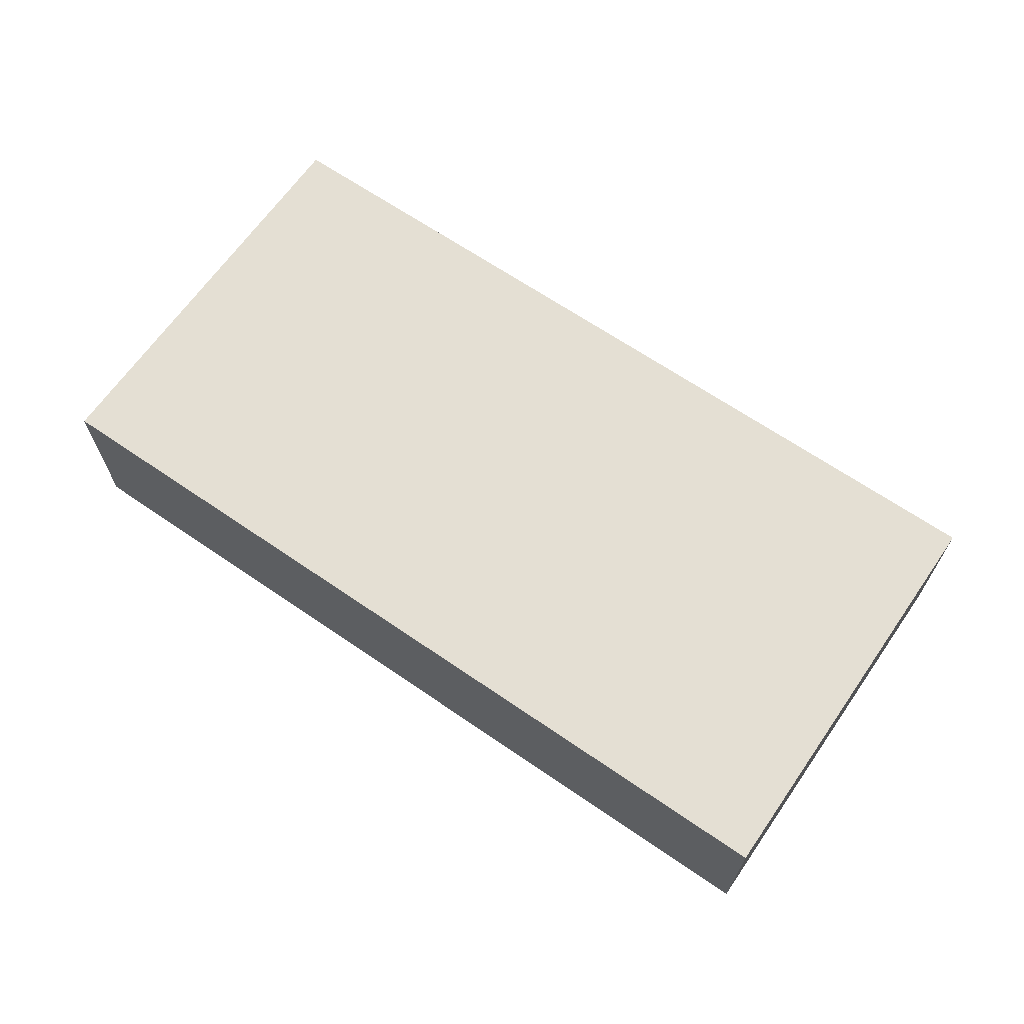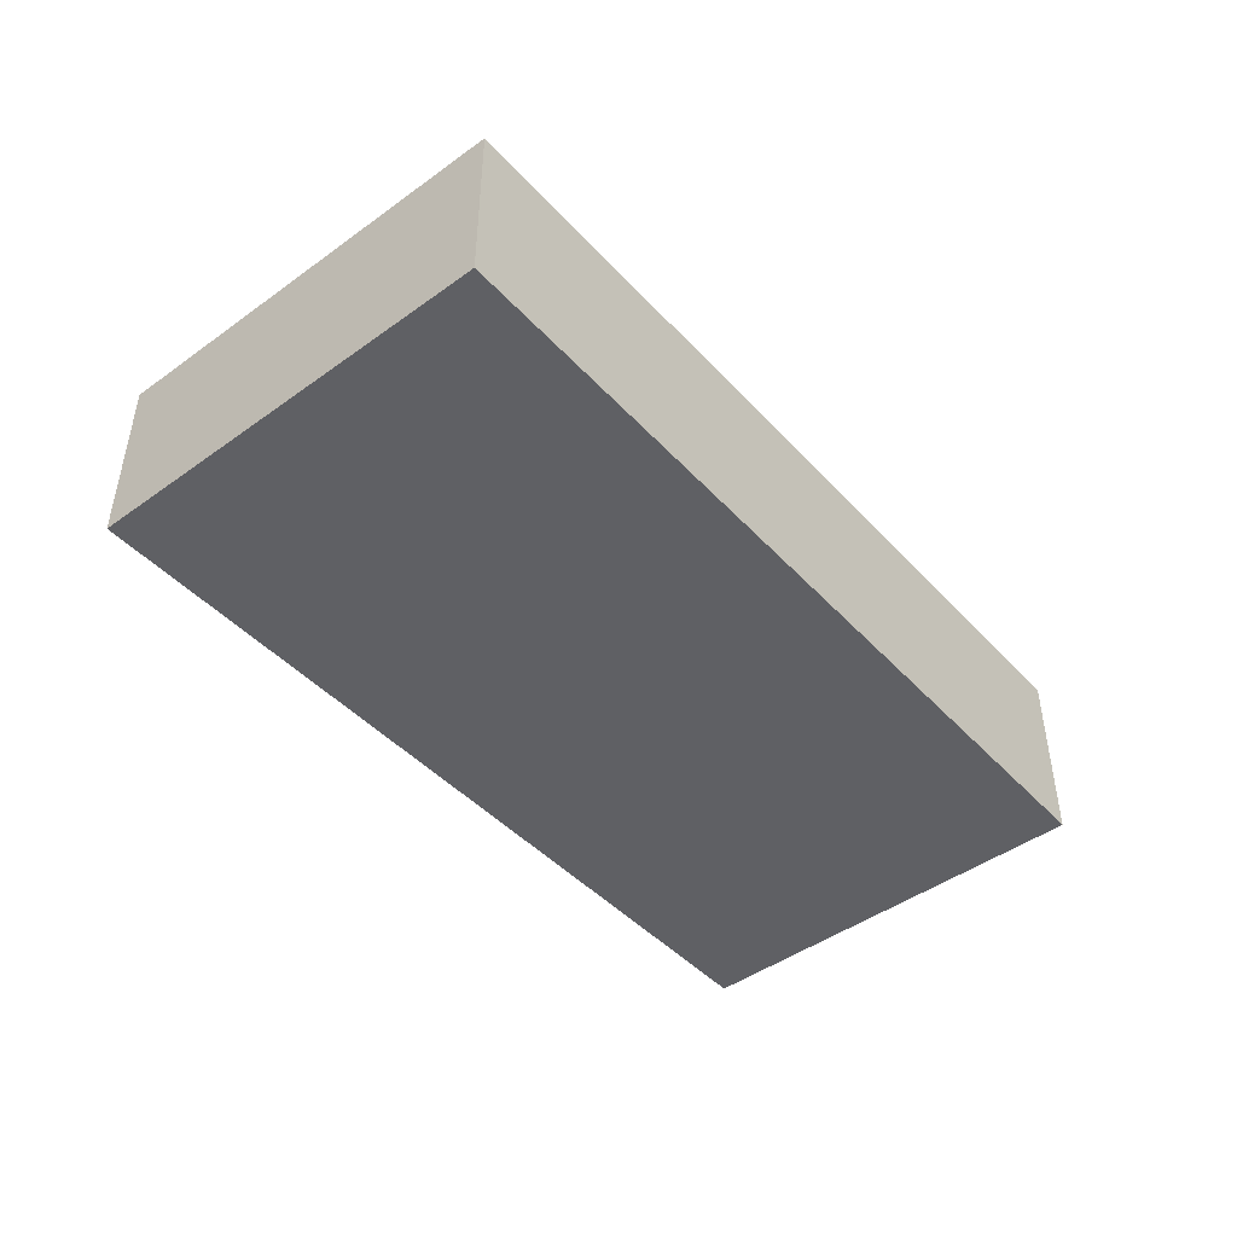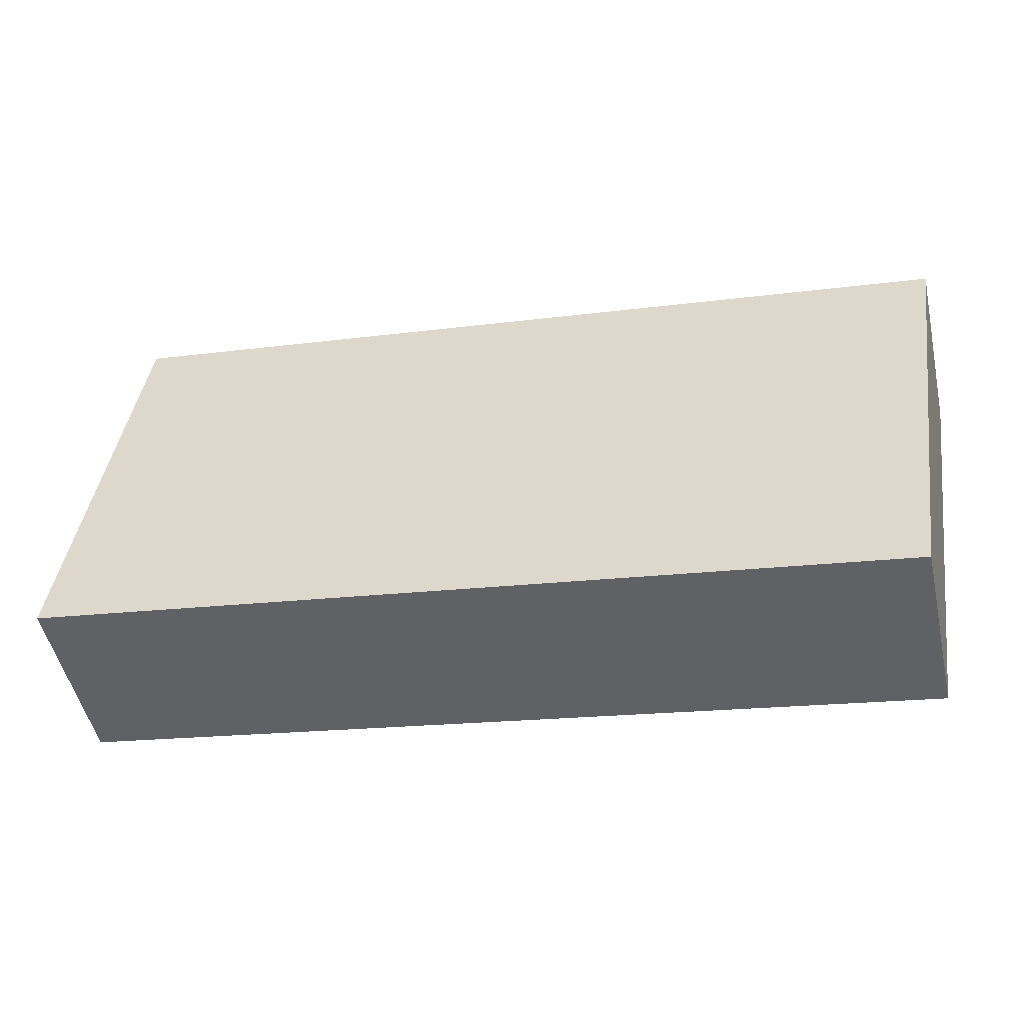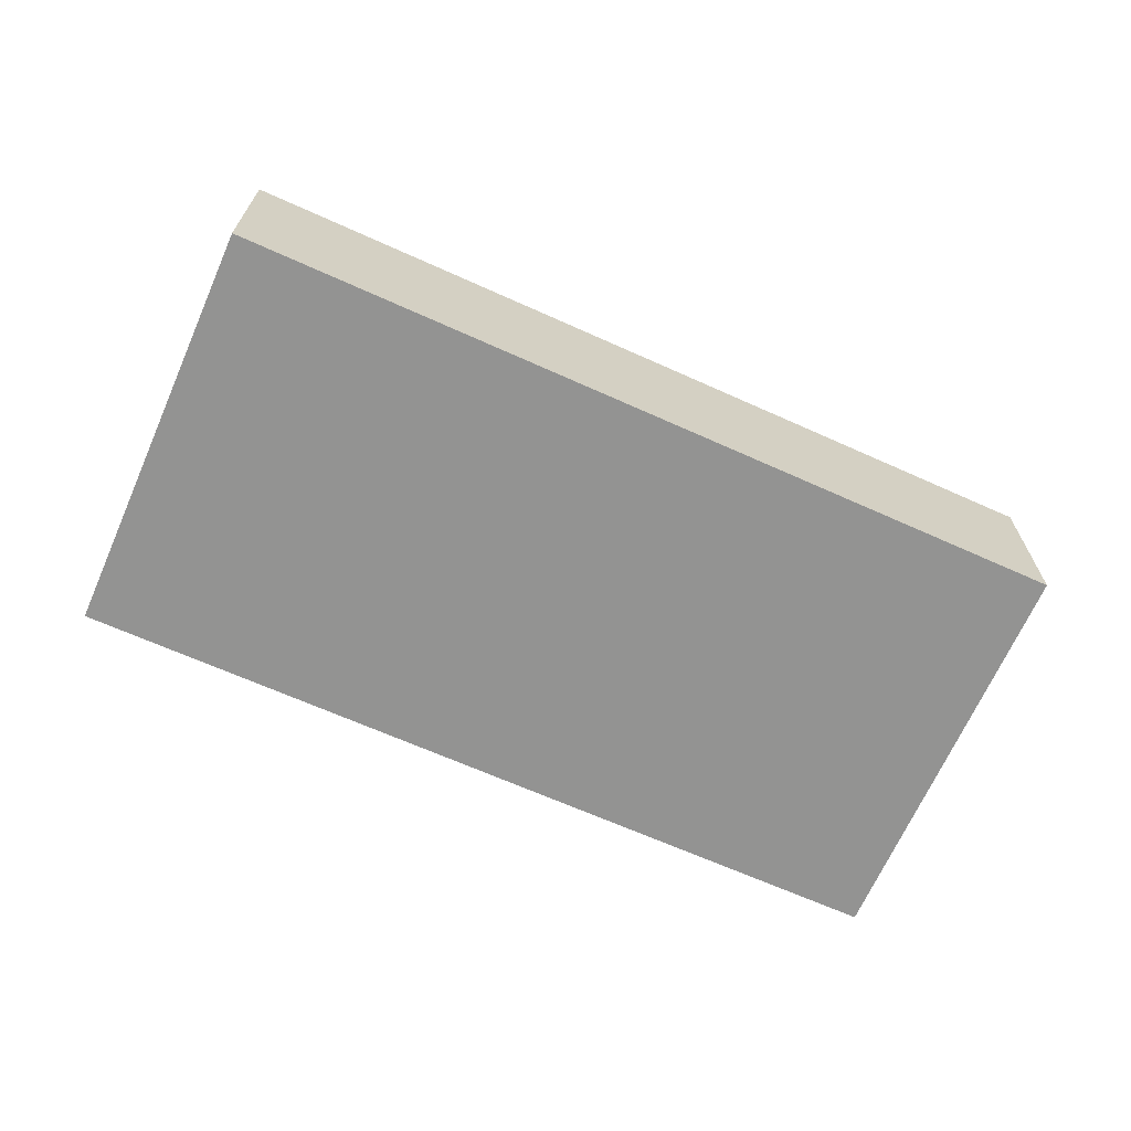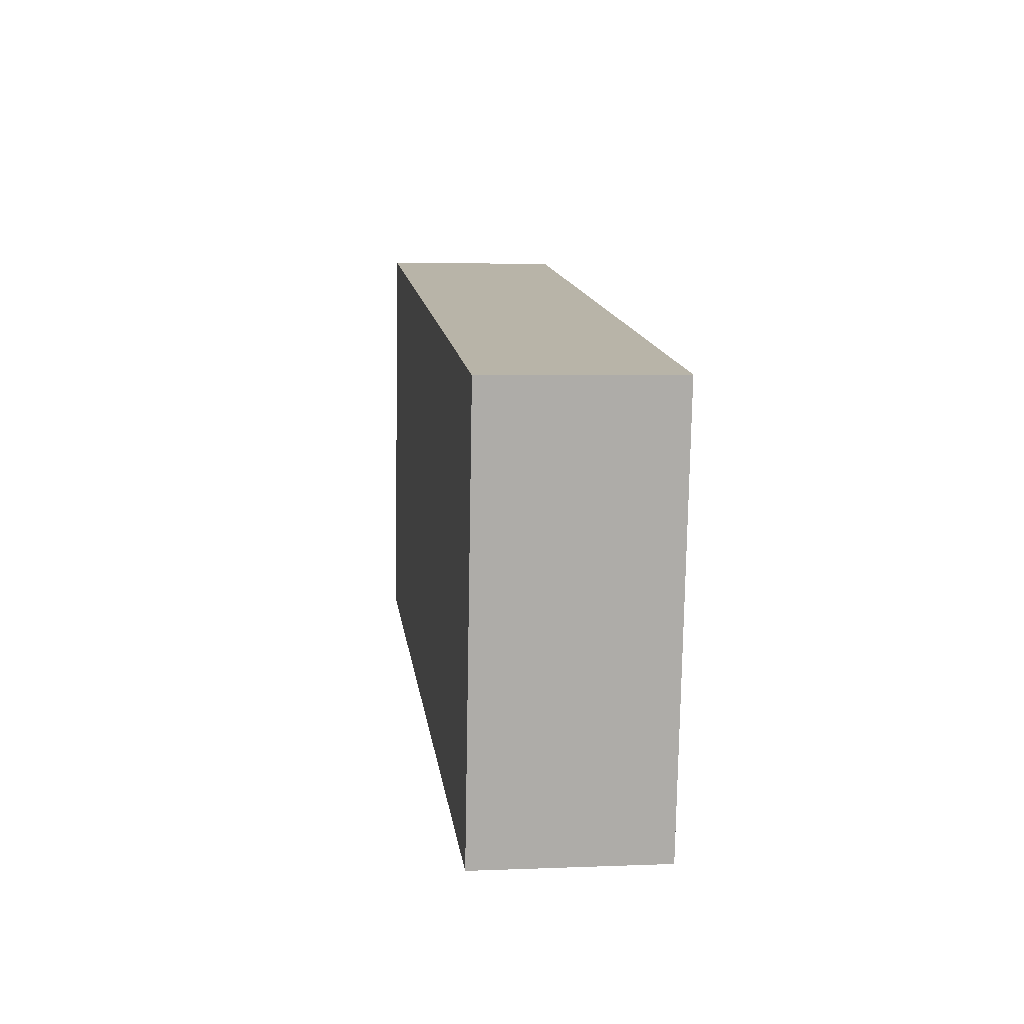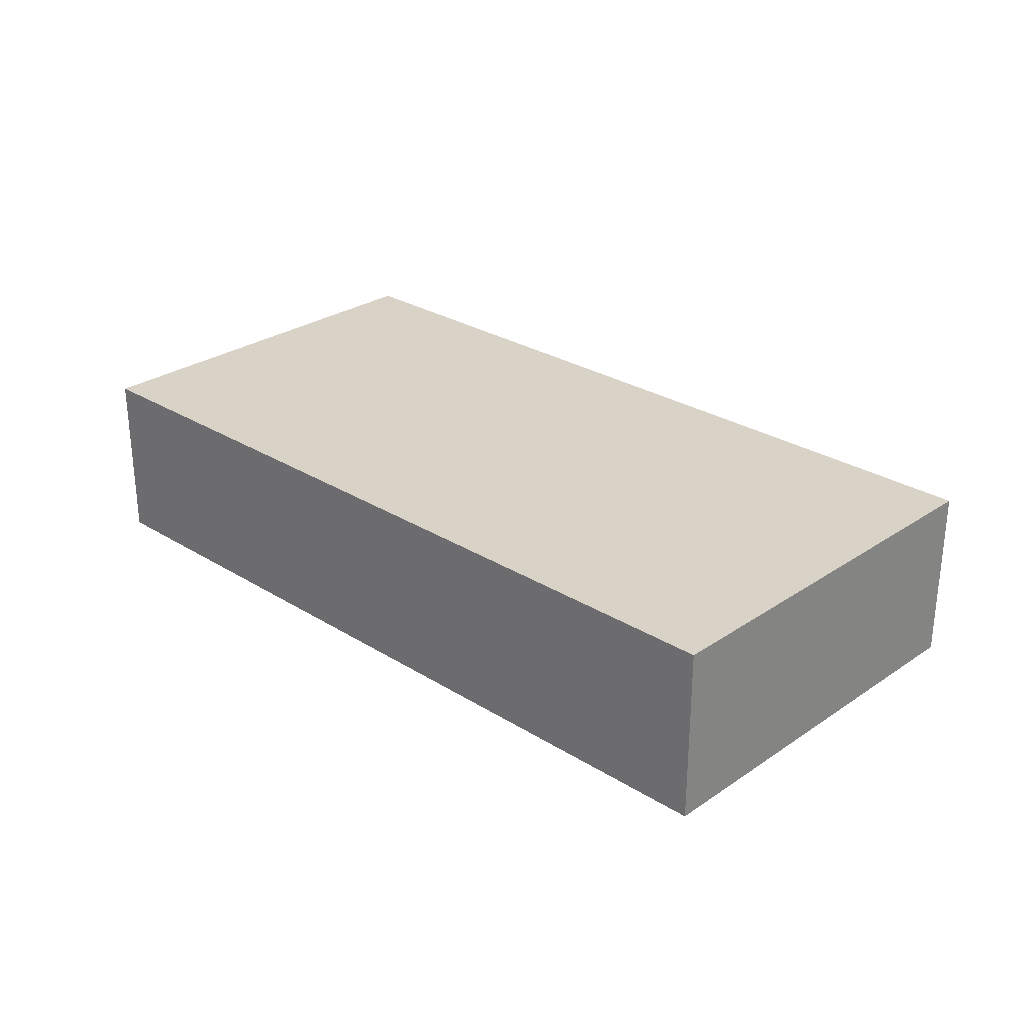
<metadata>
{"format":"obj","ext":"obj","renderer":"f3d","projection":"perspective","resolution":1024,"background":"white","views":[{"elev":66.8,"azim":-153.5,"up":"+Y"},{"elev":-45.1,"azim":-58.5,"up":"+Y"},{"elev":-50.0,"azim":-167.4,"up":"+Z"},{"elev":-66.7,"azim":-32.2,"up":"+Y"},{"elev":5.1,"azim":-97.2,"up":"+Z"},{"elev":27.8,"azim":35.6,"up":"+Y"}]}
</metadata>
<code>
v  1.768 5.678 -12.18
v  6.936 5.678 -12.53
v  1.921 5.678 -13.24
v  0 5.678 3.477e-16
v  28.86 5.678 -9.44
v  26.85 5.678 3.71
v  27.08 5.678 2.219
v  28.86 5.78e-16 -9.44
v  27.08 -1.359e-16 2.219
v  26.85 -2.272e-16 3.71
v  6.936 7.672e-16 -12.53
v  1.921 8.105e-16 -13.24
v  0 0 0
v  1.768 7.46e-16 -12.18
g defaultobject
f 1 2 3
f 2 1 4
f 2 4 5
f 5 4 6
f 5 6 7
f 7 8 5
f 8 7 6
f 8 6 9
f 9 6 10
f 8 2 5
f 2 8 11
f 2 11 3
f 3 11 12
f 12 1 3
f 1 12 4
f 4 12 13
f 13 12 14
f 13 6 4
f 6 13 10
f 11 14 12
f 14 11 13
f 13 11 8
f 13 8 10
f 10 8 9

</code>
